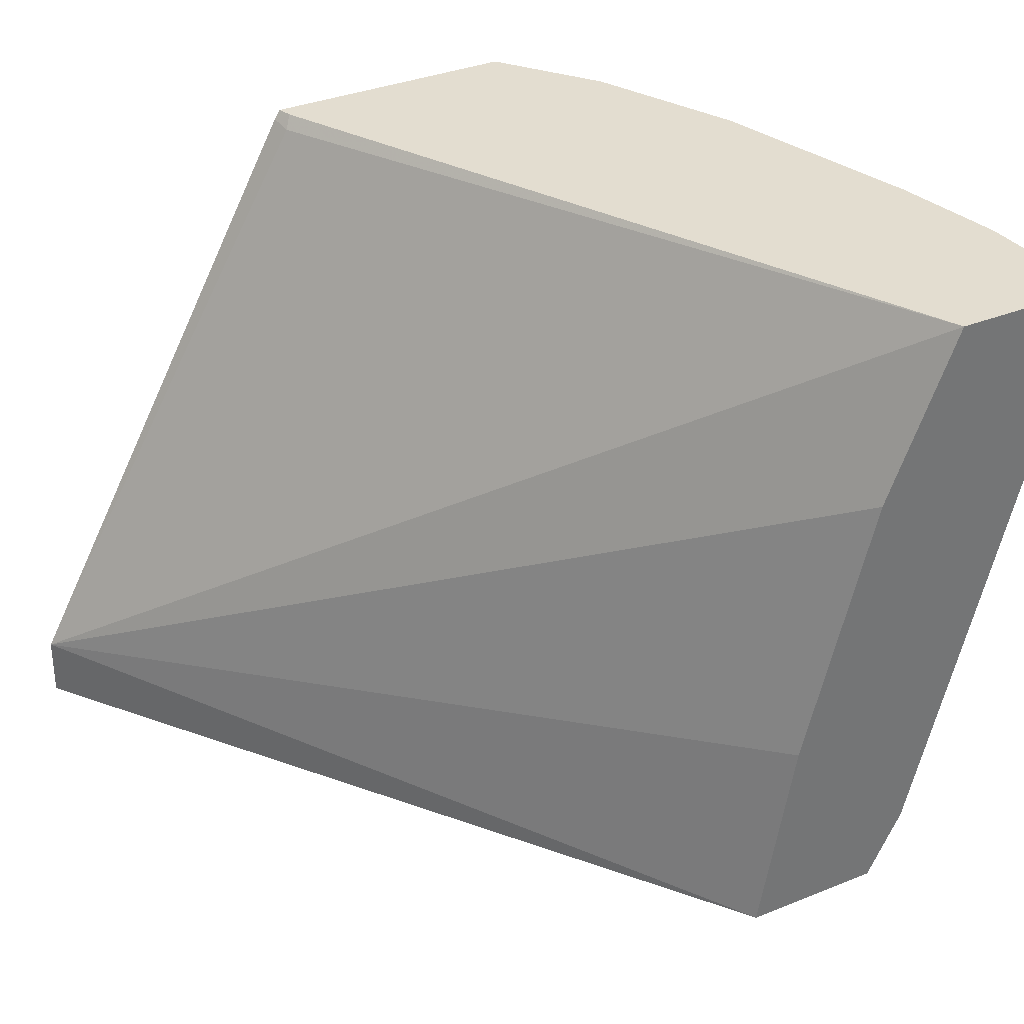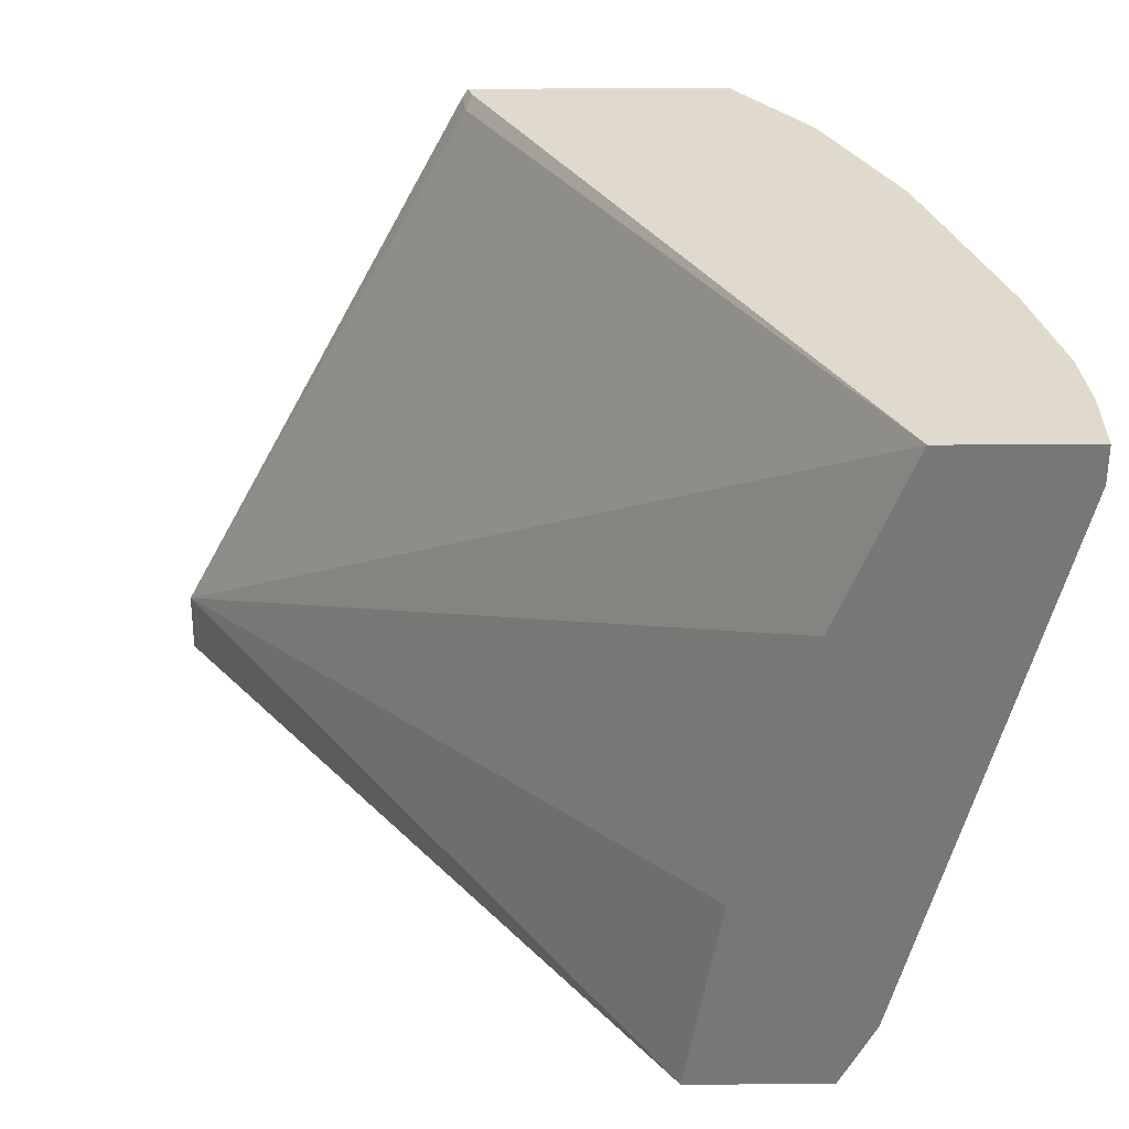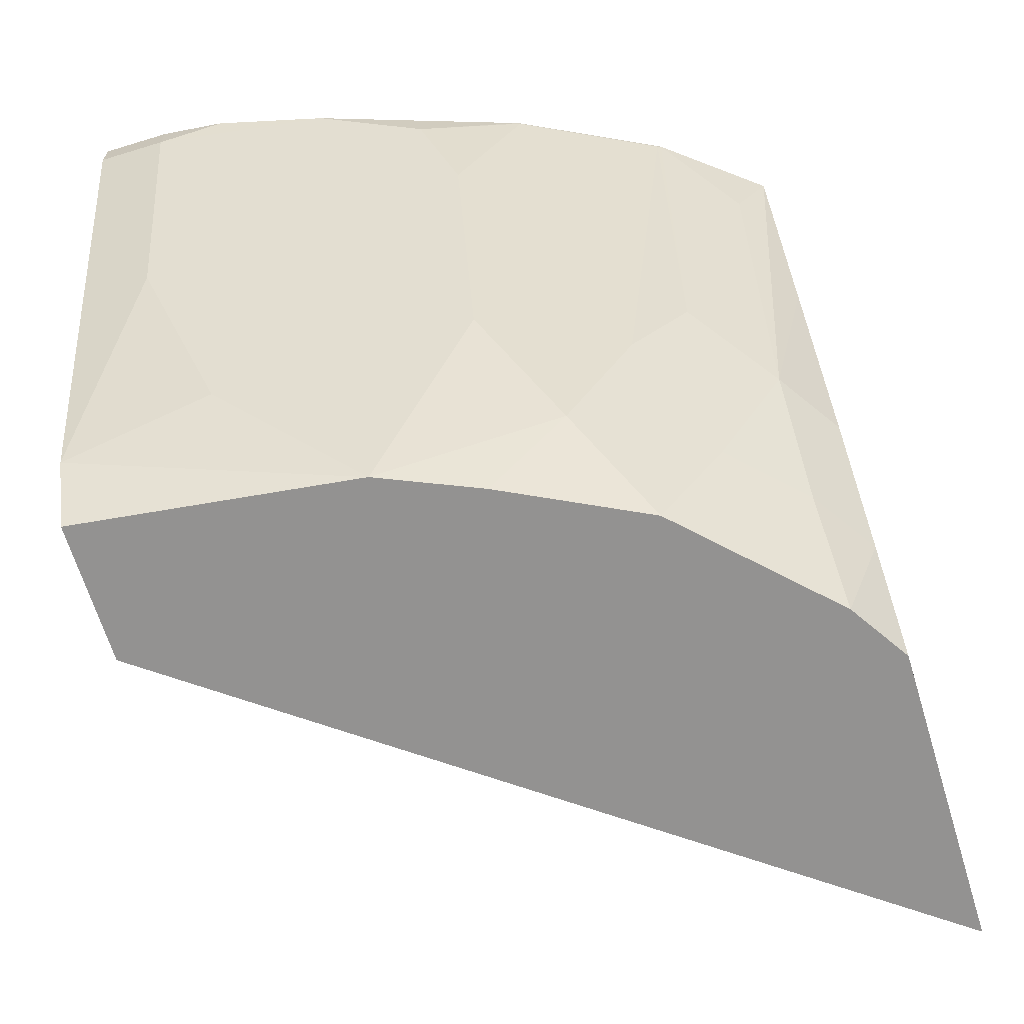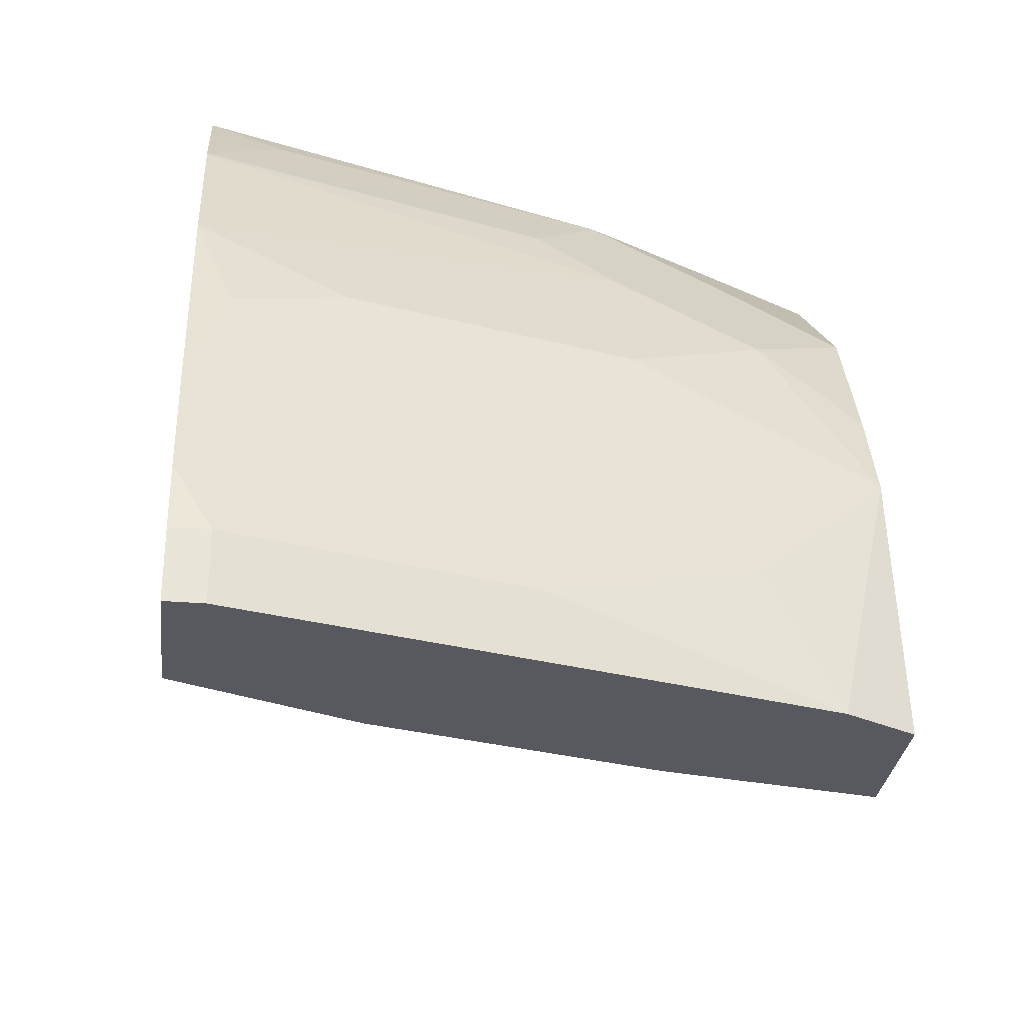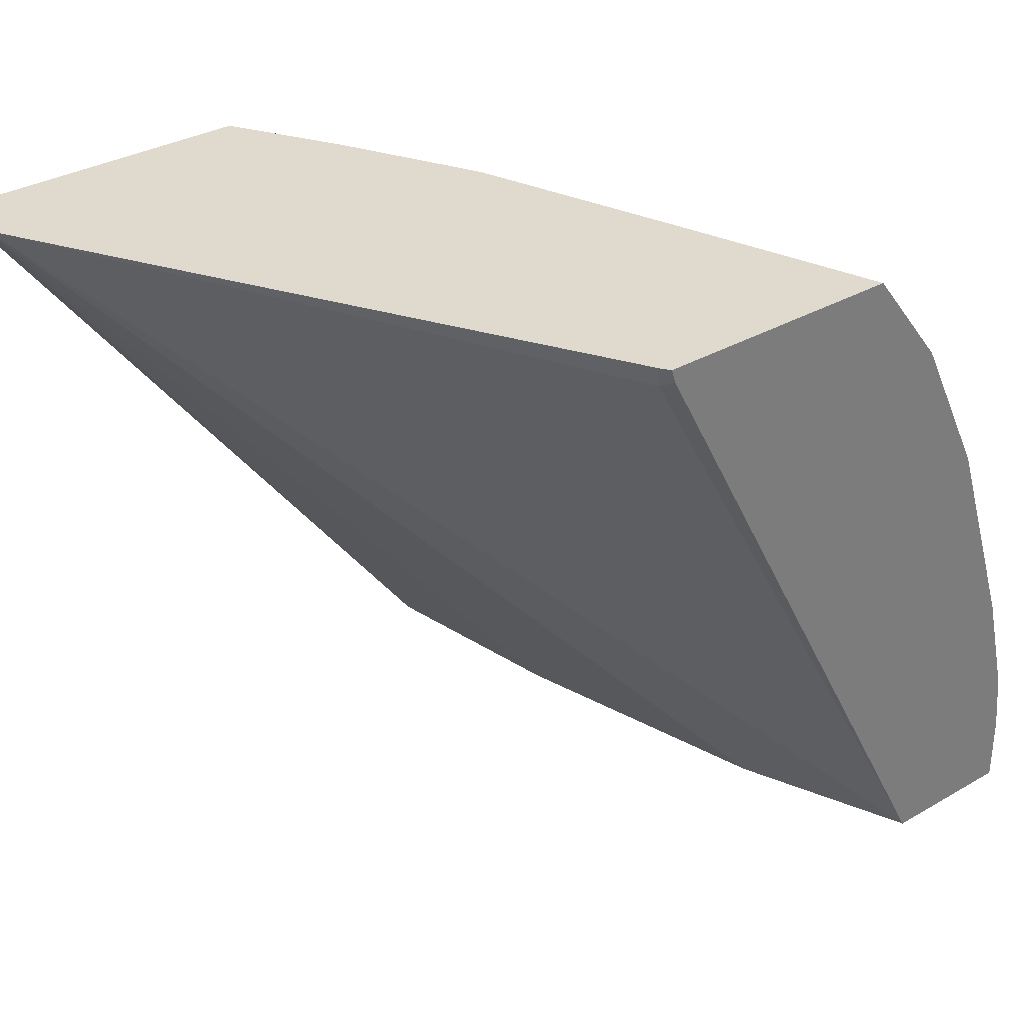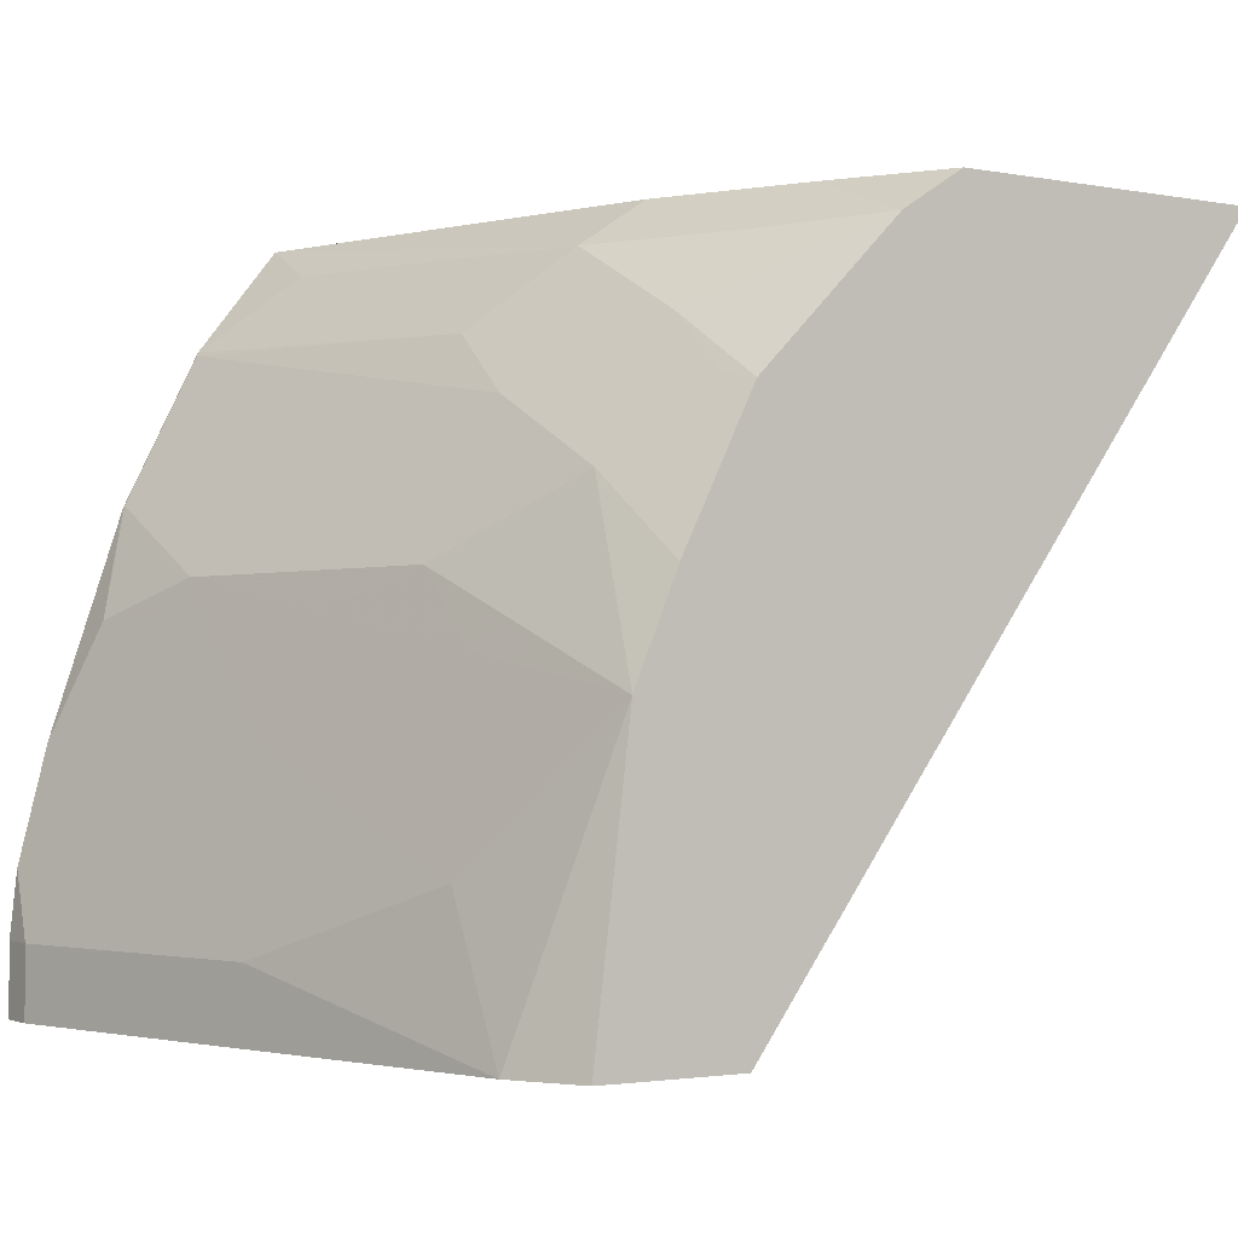
<metadata>
{"format":"obj","ext":"obj","renderer":"f3d","projection":"perspective","resolution":1024,"background":"white","views":[{"elev":35.6,"azim":152.1,"up":"+Y"},{"elev":-57.0,"azim":-179.7,"up":"+Z"},{"elev":-66.5,"azim":-73.0,"up":"+Y"},{"elev":-30.3,"azim":-96.8,"up":"+Z"},{"elev":32.8,"azim":141.3,"up":"+Z"},{"elev":-2.1,"azim":-33.4,"up":"+Z"}]}
</metadata>
<code>
v -0.2163 -0.8656 0.0004269
v -0.06329 -0.8465 0.2054
v -0.06297 -0.8656 0.2054
v -0.2576 -0.8656 0.0004269
v -0.2267 -0.8039 0.0004269
v -0.158 -0.6734 0.1992
v -0.1568 -0.6721 0.2054
v -0.2473 -0.7214 0.0004269
v -0.2679 -0.6694 0.0004269
v -0.155 -0.8656 0.2054
v -0.2474 -0.8656 0.08233
v -0.2678 -0.845 0.0004269
v -0.16 -0.6694 0.2012
v -0.1586 -0.6694 0.2054
v -0.3092 -0.6694 0.0004269
v -0.1733 -0.8329 0.2054
v -0.1732 -0.8656 0.1938
v -0.2473 -0.8656 0.08245
v -0.2679 -0.8245 0.04124
v -0.2886 -0.7627 0.02063
v -0.2886 -0.7627 0.0004269
v -0.2342 -0.6694 0.2054
v -0.3092 -0.6802 0.0004269
v -0.3092 -0.6694 0.02063
v -0.1939 -0.7916 0.2054
v -0.213 -0.7901 0.1924
v -0.1924 -0.8314 0.1924
v -0.213 -0.8314 0.1718
v -0.2144 -0.8656 0.1525
v -0.235 -0.8656 0.1113
v -0.237 -0.8348 0.134
v -0.2576 -0.7936 0.1134
v -0.2576 -0.8142 0.09276
v -0.2576 -0.8348 0.07216
v -0.2783 -0.7524 0.07216
v -0.2851 -0.7592 0.03781
v -0.3092 -0.6802 0.02063
v -0.2571 -0.6694 0.1762
v -0.237 -0.6905 0.1958
v -0.2145 -0.7298 0.2054
v -0.3072 -0.6694 0.03927
v -0.2164 -0.8142 0.1752
v -0.2336 -0.7695 0.1718
v -0.2164 -0.8554 0.1546
v -0.2336 -0.8107 0.1512
v -0.237 -0.7936 0.1546
v -0.2783 -0.6699 0.134
v -0.2783 -0.7111 0.1134
v -0.2679 -0.7627 0.1031
v -0.2783 -0.7317 0.09276
v -0.2851 -0.6974 0.09963
v -0.2991 -0.6694 0.07164
v -0.2783 -0.6694 0.134
v -0.2576 -0.6699 0.1752
v -0.2785 -0.6694 0.1335
v -0.2886 -0.6802 0.1031
f 26 28 27
f 26 39 38
f 26 38 43
f 31 45 43
f 28 44 29
f 29 44 31
f 29 31 30
f 31 43 46
f 26 43 42
f 26 44 28
f 22 38 39
f 25 40 26
f 24 37 41
f 22 26 40
f 22 39 26
f 20 23 21
f 20 37 23
f 19 37 20
f 19 36 37
f 19 35 36
f 19 34 35
f 31 46 47
f 18 34 19
f 26 42 44
f 31 47 48
f 38 47 54
f 31 44 45
f 18 33 34
f 52 56 55
f 51 56 52
f 48 50 49
f 48 51 50
f 48 56 51
f 47 56 48
f 47 55 56
f 47 53 55
f 46 54 47
f 43 45 44
f 31 48 32
f 43 54 46
f 38 54 43
f 38 53 47
f 37 52 41
f 35 37 36
f 35 52 37
f 35 51 52
f 35 50 51
f 33 35 34
f 33 49 35
f 32 49 33
f 32 48 49
f 42 43 44
f 18 32 33
f 35 49 50
f 18 30 31
f 2 10 3
f 2 16 10
f 2 25 16
f 2 40 25
f 2 22 40
f 2 14 22
f 2 7 14
f 2 6 7
f 1 5 2
f 1 8 5
f 1 9 8
f 2 5 8
f 1 15 9
f 1 12 21
f 1 4 12
f 1 11 4
f 1 18 11
f 1 30 18
f 1 29 30
f 1 17 29
f 1 10 17
f 1 3 10
f 1 2 3
f 18 31 32
f 1 23 15
f 2 8 9
f 1 21 23
f 4 11 12
f 17 28 29
f 2 9 6
f 17 27 28
f 16 27 17
f 16 26 27
f 16 25 26
f 15 37 24
f 12 20 21
f 12 19 20
f 11 19 12
f 11 18 19
f 10 16 17
f 15 23 37
f 9 24 41
f 9 22 14
f 9 38 22
f 9 53 38
f 9 55 53
f 9 52 55
f 9 41 52
f 6 13 7
f 9 15 24
f 7 13 14
f 6 9 13
f 9 14 13

</code>
